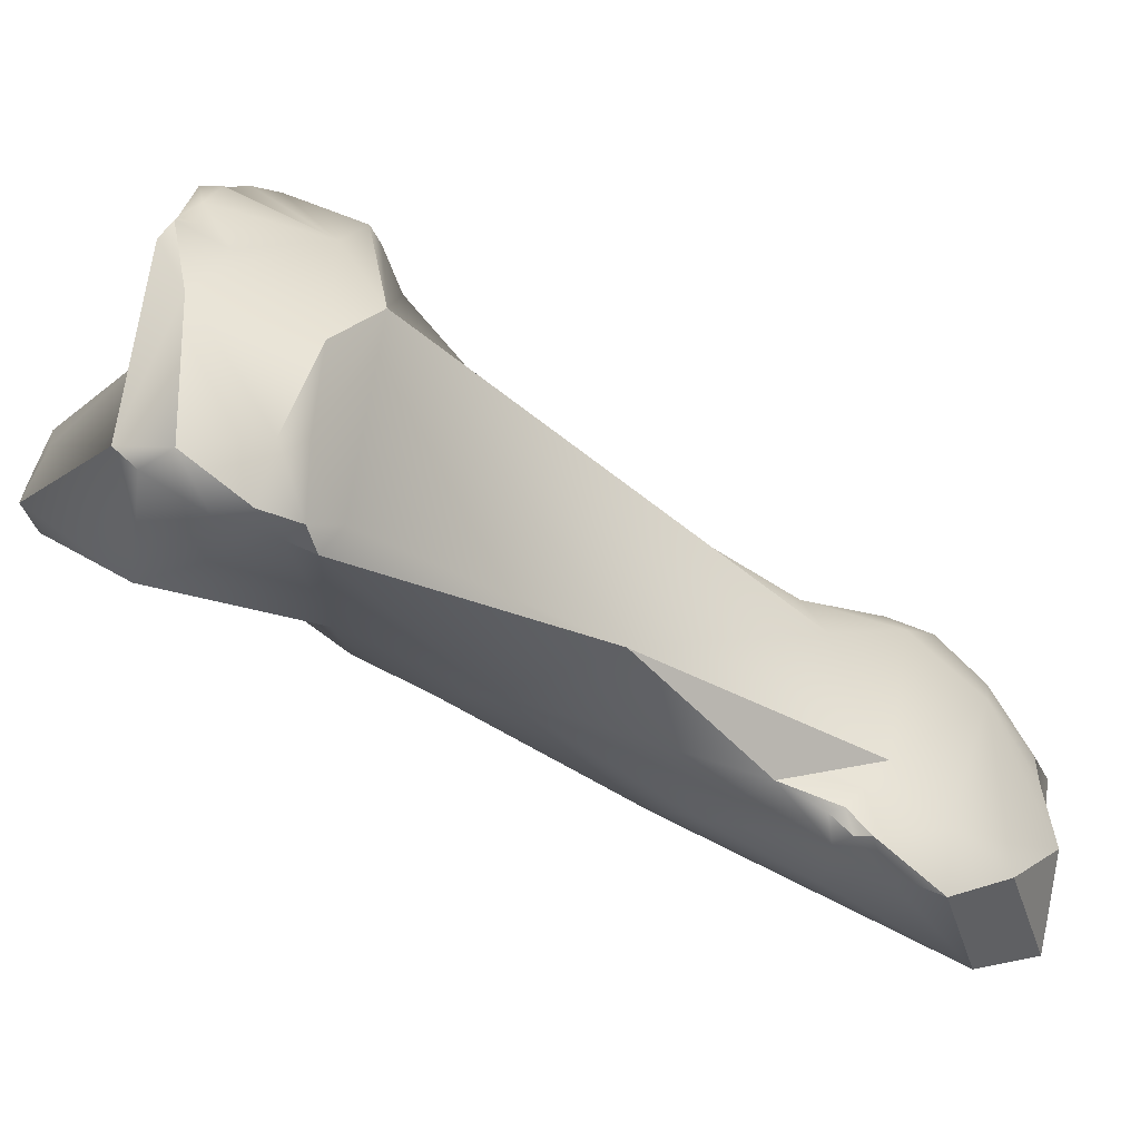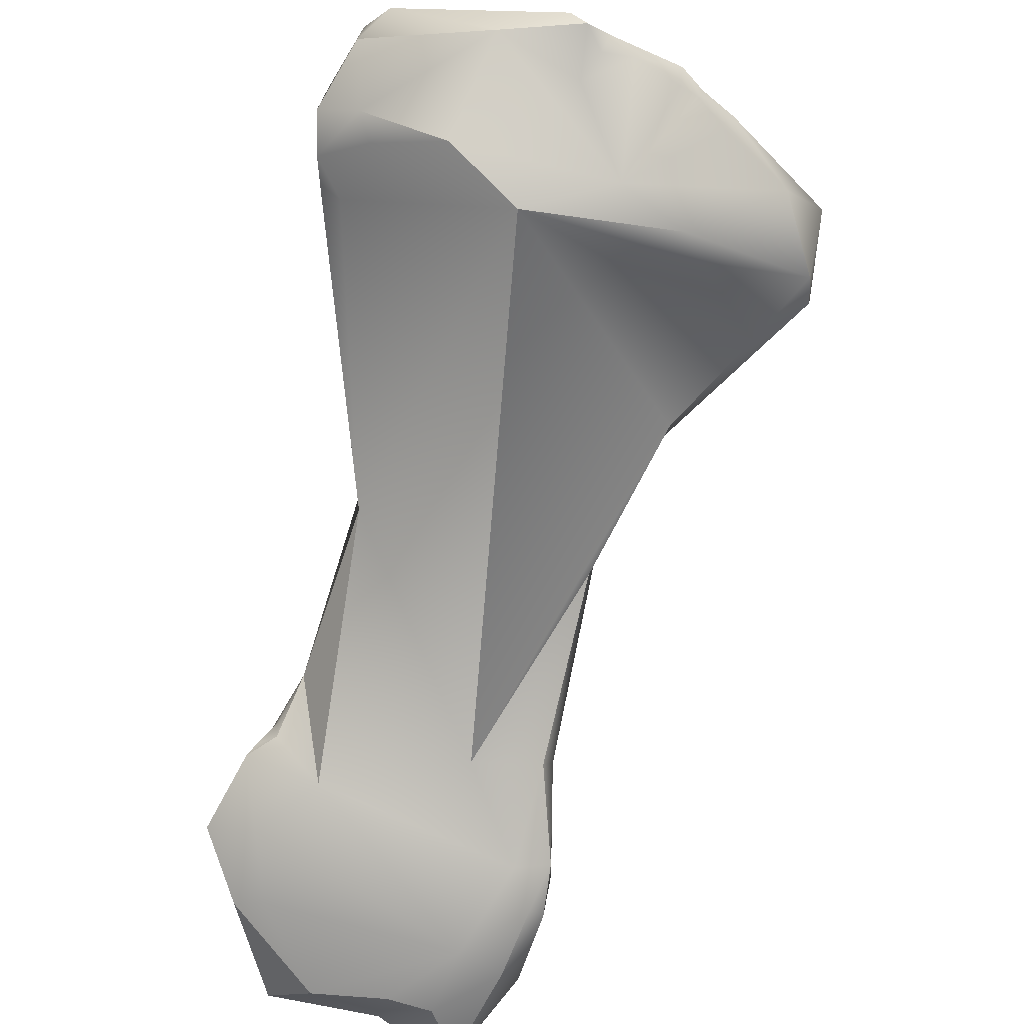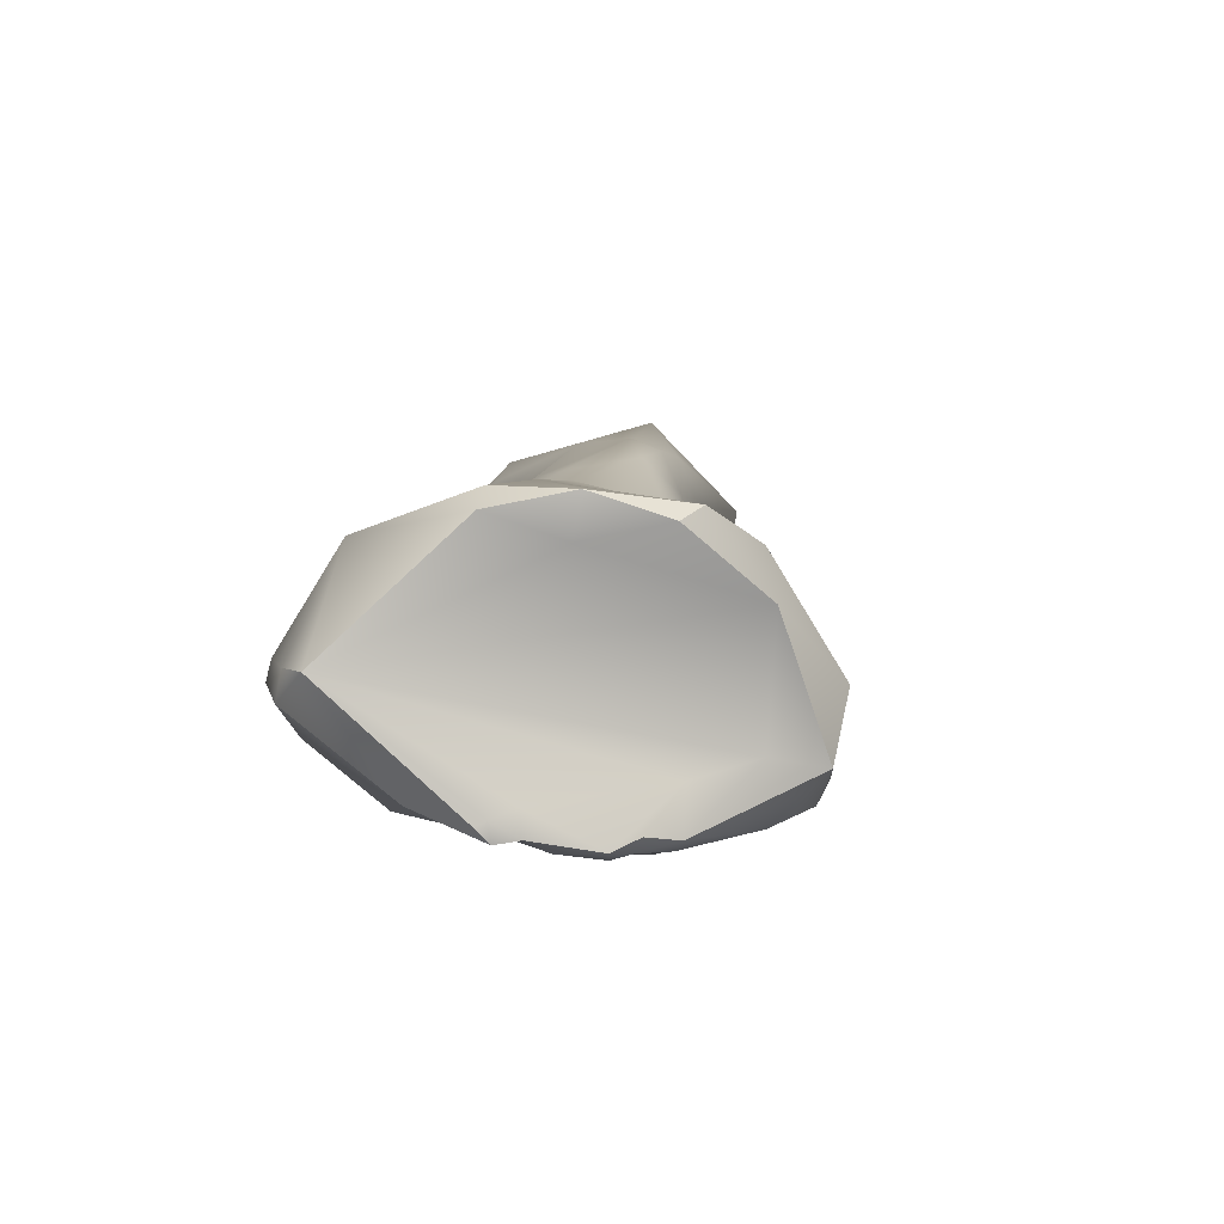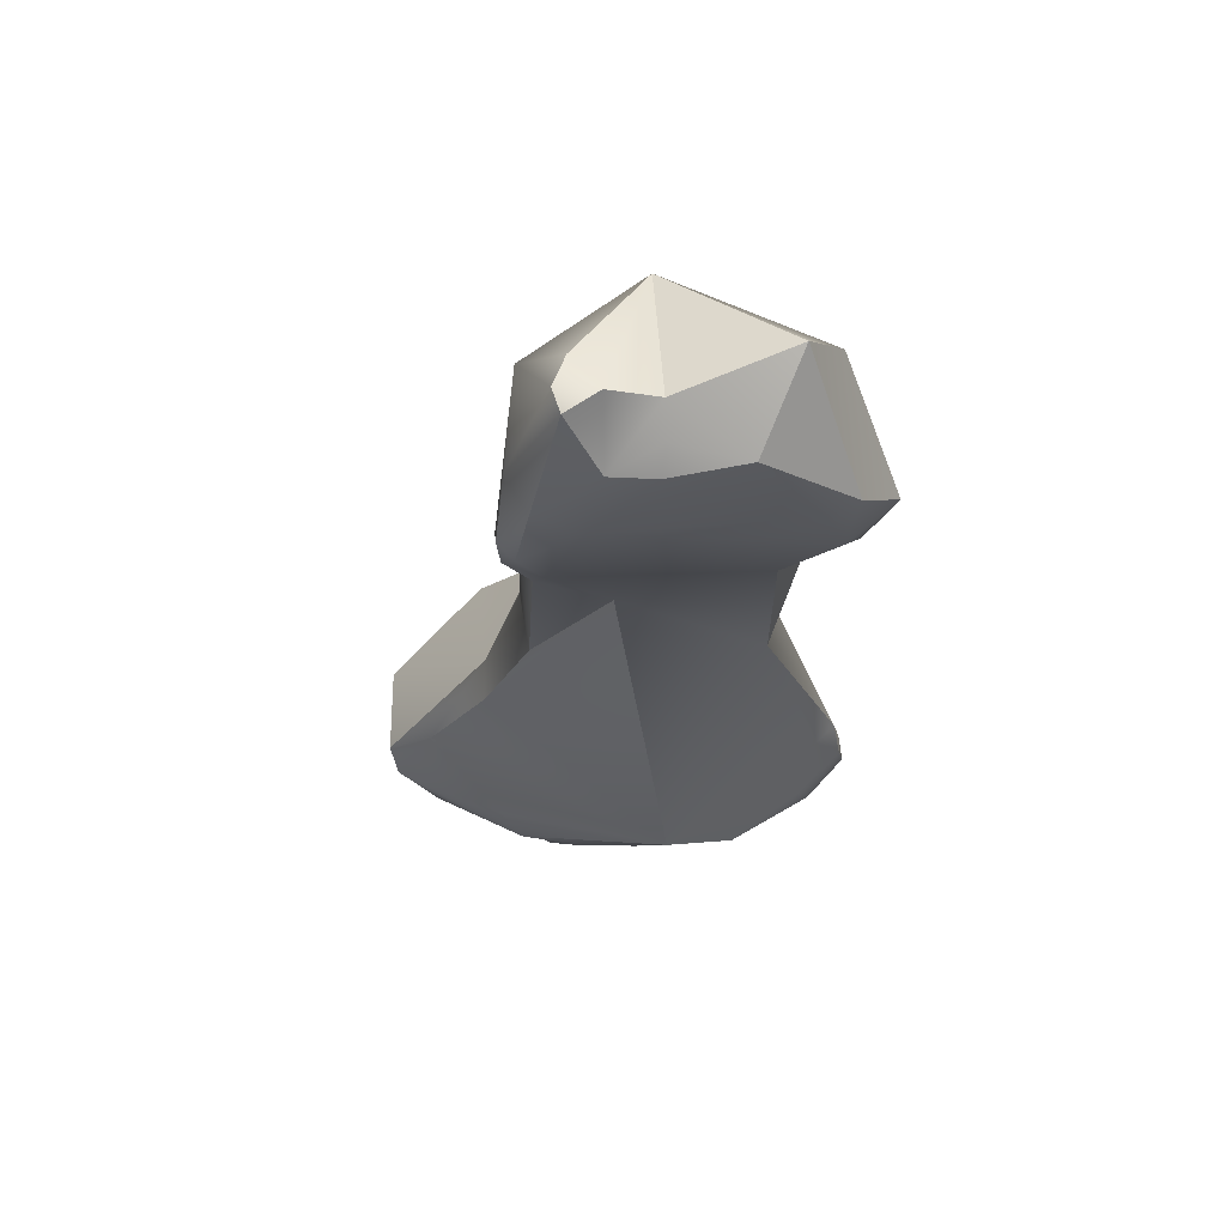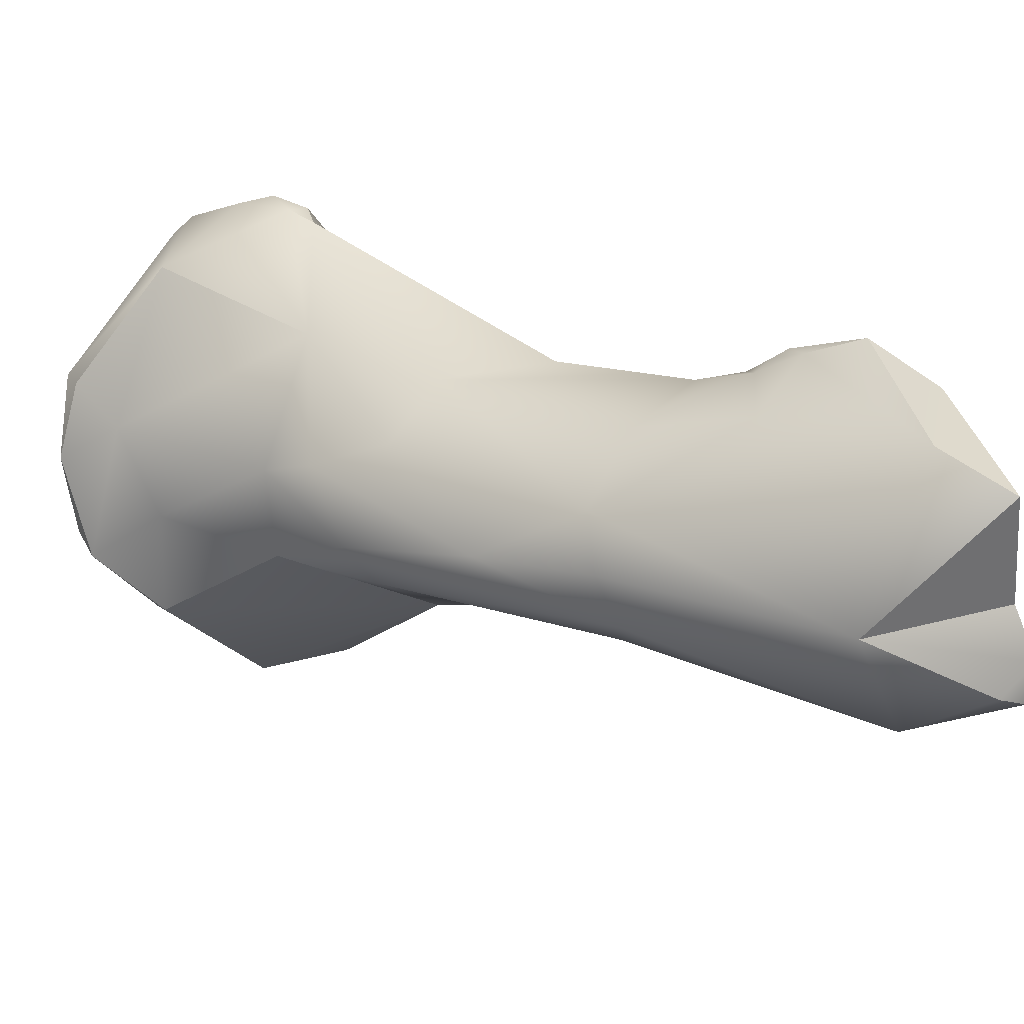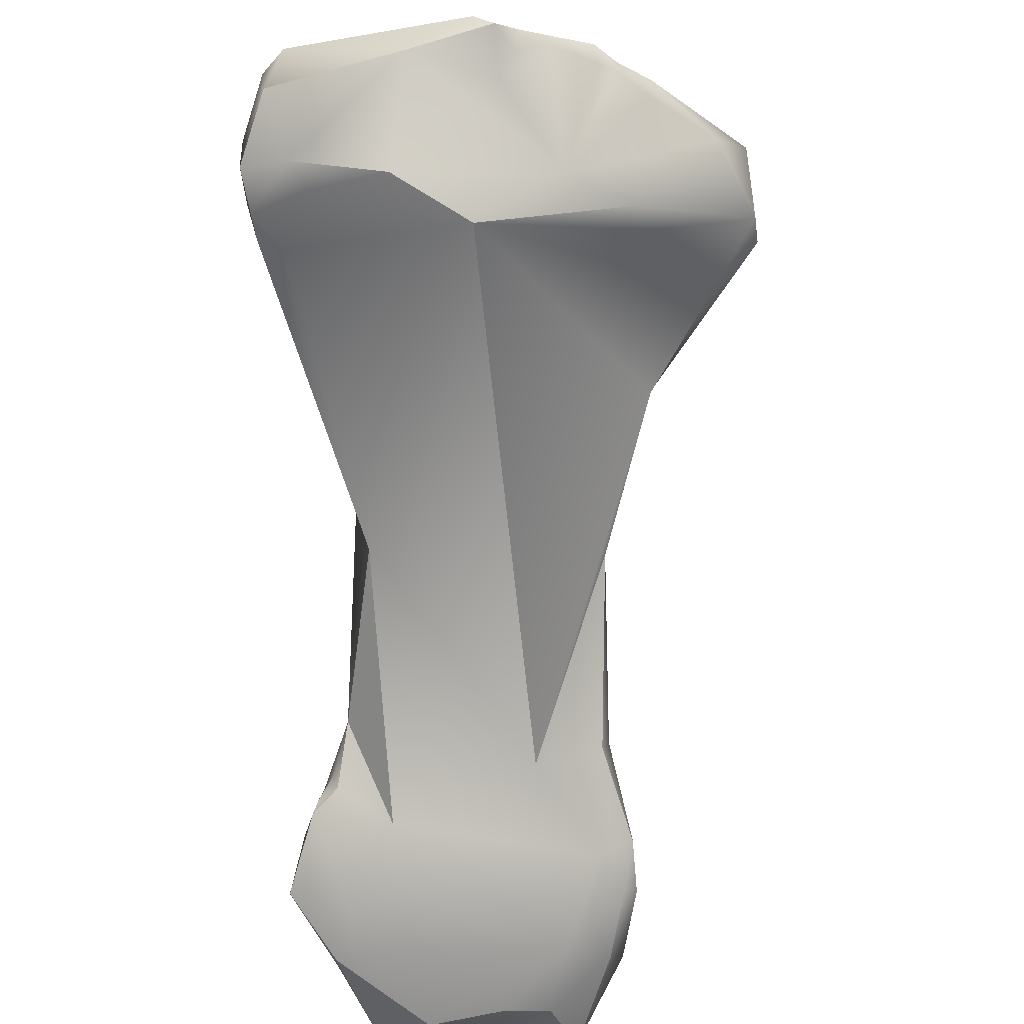
<metadata>
{"format":"obj","ext":"obj","renderer":"f3d","projection":"perspective","resolution":1024,"background":"white","views":[{"elev":43.2,"azim":-94.5,"up":"+Z"},{"elev":63.0,"azim":6.6,"up":"+Z"},{"elev":64.0,"azim":20.1,"up":"+Y"},{"elev":-72.8,"azim":-171.5,"up":"+Y"},{"elev":-62.0,"azim":-92.2,"up":"+Z"},{"elev":65.8,"azim":-8.9,"up":"+Z"}]}
</metadata>
<code>
v -310.3 -173.5 674
v -310.2 -172.8 673.8
v -310.3 -174.1 673.6
v -310.3 -173.8 673.3
v -310.2 -174.3 672.9
v -310.7 -185.1 665.5
v -311.4 -183.8 665.9
v -311 -182.8 666.1
v -310.7 -182.7 666.7
v -307.9 -174.5 675
v -309.7 -172.4 674.7
v -309.7 -171.8 674.3
v -309.3 -171.5 674.4
v -309.5 -173.8 674.6
v -309.8 -174.7 673.1
v -309.3 -174.3 674.3
v -309.6 -171.5 672
v -309.1 -174.4 670.4
v -309.1 -178.9 669.6
v -309.1 -176.8 668.7
v -309.9 -181.2 667.2
v -310.1 -185 665.6
v -310.6 -182.4 666.6
v -310.4 -183.9 666.4
v -310.5 -182.1 666.3
v -310.2 -182.3 666.9
v -310.3 -182 666.8
v -310.2 -182 665.1
v -309.3 -183.1 666.9
v -309.5 -180.1 666
v -309.2 -186.2 664.3
v -310.7 -184.6 663.2
v -310.2 -185.9 662.7
v -307.3 -172.6 675.5
v -306.1 -172.1 675.6
v -305.8 -172.4 675.7
v -305.9 -172.1 675.4
v -305.8 -173.2 675.1
v -305.5 -172.7 675.4
v -305.4 -172.4 675.4
v -305.6 -172.2 675.1
v -306.6 -175.4 674.5
v -307.4 -169.7 671.8
v -307.5 -170 671.2
v -306 -170.1 671.6
v -306.1 -169.6 670.9
v -307 -170.8 670.4
v -308.2 -176 667.8
v -307.1 -173.7 668.8
v -307.5 -174.5 668.2
v -306.6 -182.5 667.2
v -307.2 -177.5 665.6
v -306.5 -177.3 665.8
v -306.4 -175.2 667.1
v -306.5 -185.4 665.3
v -307.5 -179.5 664.5
v -306.6 -180 664.4
v -308.4 -179.4 665.1
v -307.8 -186.2 664.4
v -307.9 -186.2 663.9
v -308 -186.2 663.2
v -306.9 -186.3 664.2
v -307.1 -186.6 662.9
v -306.5 -186.7 663.1
v -306.4 -186.5 662.7
v -306.7 -186 662.4
v -308 -183.5 661.8
v -305 -174.8 674.6
v -304.9 -172.8 675.4
v -304.1 -173.1 675.1
v -304.1 -172.7 675.1
v -303.8 -173.1 674.8
v -303.7 -172.8 674.6
v -303.3 -173.4 674.5
v -303.2 -173.1 674.4
v -303.8 -175.2 674
v -303.5 -175.4 673.4
v -303.4 -172.8 673.6
v -304.6 -170 670.8
v -303.7 -177 670.4
v -303.8 -176.9 669.7
v -305.6 -171.7 669.7
v -304.4 -170.3 670.2
v -304.9 -179.3 668.9
v -304.8 -178 668.2
v -305.7 -175.8 667.3
v -305.3 -173.9 668.8
v -305.4 -182.2 666.8
v -305.2 -182.1 666.5
v -305.7 -184.1 666.2
v -305.7 -185.6 664.8
v -305.3 -184.7 665.7
v -305 -183.8 666
v -305 -183.9 665.5
v -305.1 -184.6 665.4
v -305.9 -180.1 665.2
v -305.4 -185.5 664.2
v -305.8 -184.5 662.7
v -301.6 -174.9 672.4
v -301.5 -175 671.8
v -302.1 -173.9 673.5
v -302.4 -172.9 672.7
v -301.4 -173.4 672.3
v -302.9 -171.4 670.9
v -302.4 -175.7 671.5
v -301.6 -173.5 670.8
v -303.5 -171.7 669.8
v -310.3 -173.5 674
v -310.3 -174.1 673.6
v -310.2 -174.3 672.9
v -310.2 -174.3 672.9
v -310.7 -185.1 665.5
v -310.7 -185.1 665.5
v -311.4 -183.8 665.9
v -311.4 -183.8 665.9
v -311.4 -183.8 665.9
v -310.7 -182.7 666.7
v -310.7 -182.7 666.7
v -307.9 -174.5 675
v -309.7 -172.4 674.7
v -309.3 -171.5 674.4
v -309.3 -171.5 674.4
v -309.6 -171.5 672
v -309.1 -178.9 669.6
v -309.1 -178.9 669.6
v -309.9 -181.2 667.2
v -309.9 -181.2 667.2
v -310.6 -182.4 666.6
v -310.2 -182.3 666.9
v -309.3 -183.1 666.9
v -309.2 -186.2 664.3
v -309.2 -186.2 664.3
v -310.7 -184.6 663.2
v -310.2 -185.9 662.7
v -310.2 -185.9 662.7
v -310.2 -185.9 662.7
v -310.2 -185.9 662.7
v -307.3 -172.6 675.5
v -306.1 -172.1 675.6
v -305.8 -172.4 675.7
v -305.8 -172.4 675.7
v -305.4 -172.4 675.4
v -306.6 -175.4 674.5
v -306.6 -175.4 674.5
v -307.4 -169.7 671.8
v -307.5 -170 671.2
v -306.1 -169.6 670.9
v -306.1 -169.6 670.9
v -306.1 -169.6 670.9
v -306.6 -182.5 667.2
v -307.8 -186.2 664.4
v -308 -186.2 663.2
v -308 -186.2 663.2
v -306.9 -186.3 664.2
v -307.1 -186.6 662.9
v -306.5 -186.7 663.1
v -306.5 -186.7 663.1
v -306.5 -186.7 663.1
v -306.4 -186.5 662.7
v -306.7 -186 662.4
v -308 -183.5 661.8
v -308 -183.5 661.8
v -304.1 -172.7 675.1
v -303.7 -172.8 674.6
v -303.2 -173.1 674.4
v -304.6 -170 670.8
v -304.6 -170 670.8
v -303.7 -177 670.4
v -303.8 -176.9 669.7
v -304.4 -170.3 670.2
v -304.4 -170.3 670.2
v -304.9 -179.3 668.9
v -304.9 -179.3 668.9
v -305.3 -173.9 668.8
v -305.4 -182.2 666.8
v -305.7 -185.6 664.8
v -305 -183.8 666
v -305.1 -184.6 665.4
v -301.6 -174.9 672.4
v -301.5 -175 671.8
v -301.5 -175 671.8
v -301.4 -173.4 672.3
v -301.4 -173.4 672.3
v -302.9 -171.4 670.9
v -301.6 -173.5 670.8
v -301.6 -173.5 670.8
v -303.5 -171.7 669.8
v -303.5 -171.7 669.8
g grp1
f 11 12 2
f 11 2 1
f 14 108 3
f 1 4 109
f 1 2 4
f 5 15 3
f 109 4 110
f 120 108 14
f 7 6 24
f 112 114 32
f 7 24 9
f 115 8 133
f 23 8 117
f 117 8 116
f 133 8 28
f 14 34 120
f 14 10 34
f 11 13 12
f 13 11 138
f 35 13 138
f 16 14 3
f 3 15 16
f 119 14 16
f 121 17 12
f 12 17 2
f 2 17 4
f 43 17 121
f 43 44 17
f 5 19 15
f 124 111 20
f 18 20 111
f 18 111 4
f 17 18 4
f 123 47 18
f 20 18 48
f 26 21 27
f 126 129 29
f 51 19 29
f 130 125 127
f 124 20 21
f 21 20 30
f 58 30 20
f 20 48 58
f 22 6 31
f 22 24 6
f 55 22 31
f 22 55 24
f 29 24 55
f 128 118 26
f 128 26 27
f 23 25 8
f 23 27 25
f 9 24 29
f 28 8 25
f 28 58 133
f 129 9 29
f 27 21 25
f 21 30 25
f 28 25 30
f 58 28 30
f 131 113 33
f 112 32 134
f 67 135 133
f 133 58 67
f 34 10 68
f 68 10 42
f 34 68 38
f 34 38 36
f 35 138 140
f 141 37 139
f 122 139 37
f 37 41 122
f 40 37 141
f 40 41 37
f 36 38 39
f 36 39 142
f 39 69 142
f 69 71 142
f 40 163 41
f 16 143 119
f 143 16 15
f 15 19 143
f 51 143 19
f 122 45 145
f 45 46 145
f 147 44 43
f 148 47 146
f 83 47 148
f 80 144 150
f 146 47 123
f 82 49 47
f 84 80 150
f 18 50 48
f 18 47 49
f 18 49 50
f 48 50 52
f 54 50 49
f 52 50 54
f 87 54 49
f 87 86 54
f 52 58 48
f 58 52 56
f 53 52 54
f 53 57 52
f 86 53 54
f 51 29 90
f 90 29 55
f 56 67 58
f 57 67 56
f 57 53 86
f 52 57 56
f 59 55 31
f 132 61 60
f 132 136 61
f 60 151 132
f 161 152 137
f 62 55 59
f 60 154 151
f 61 154 60
f 63 154 61
f 162 155 153
f 64 154 63
f 65 156 155
f 155 66 65
f 155 162 66
f 98 160 67
f 91 55 62
f 91 62 157
f 159 97 158
f 57 98 67
f 98 159 160
f 42 76 68
f 69 39 38
f 68 69 38
f 69 68 70
f 70 71 69
f 163 78 41
f 72 70 68
f 70 72 71
f 71 72 73
f 72 68 74
f 163 164 78
f 68 101 74
f 74 75 72
f 75 73 72
f 75 74 101
f 68 76 101
f 165 78 164
f 77 144 105
f 80 105 144
f 77 76 144
f 99 77 105
f 41 78 122
f 122 104 45
f 79 46 45
f 166 170 149
f 104 79 45
f 168 172 81
f 169 174 107
f 169 107 106
f 83 82 47
f 82 87 49
f 187 82 83
f 82 187 87
f 184 171 167
f 85 81 172
f 87 81 86
f 86 81 85
f 173 51 88
f 51 90 88
f 172 175 89
f 89 175 93
f 89 96 85
f 89 93 94
f 89 94 96
f 89 85 172
f 85 96 86
f 55 92 90
f 92 55 91
f 88 90 177
f 90 92 177
f 95 92 176
f 177 92 95
f 93 178 94
f 178 97 94
f 97 98 94
f 94 98 96
f 96 57 86
f 97 176 158
f 159 98 97
f 97 95 176
f 57 96 98
f 165 102 78
f 77 99 76
f 76 99 101
f 100 99 105
f 78 102 122
f 102 104 122
f 101 103 75
f 182 102 165
f 102 182 104
f 101 179 103
f 179 180 103
f 183 185 184
f 106 181 169
f 180 186 103
f 105 168 81
f 100 105 81
f 184 188 171
f 188 184 185

</code>
